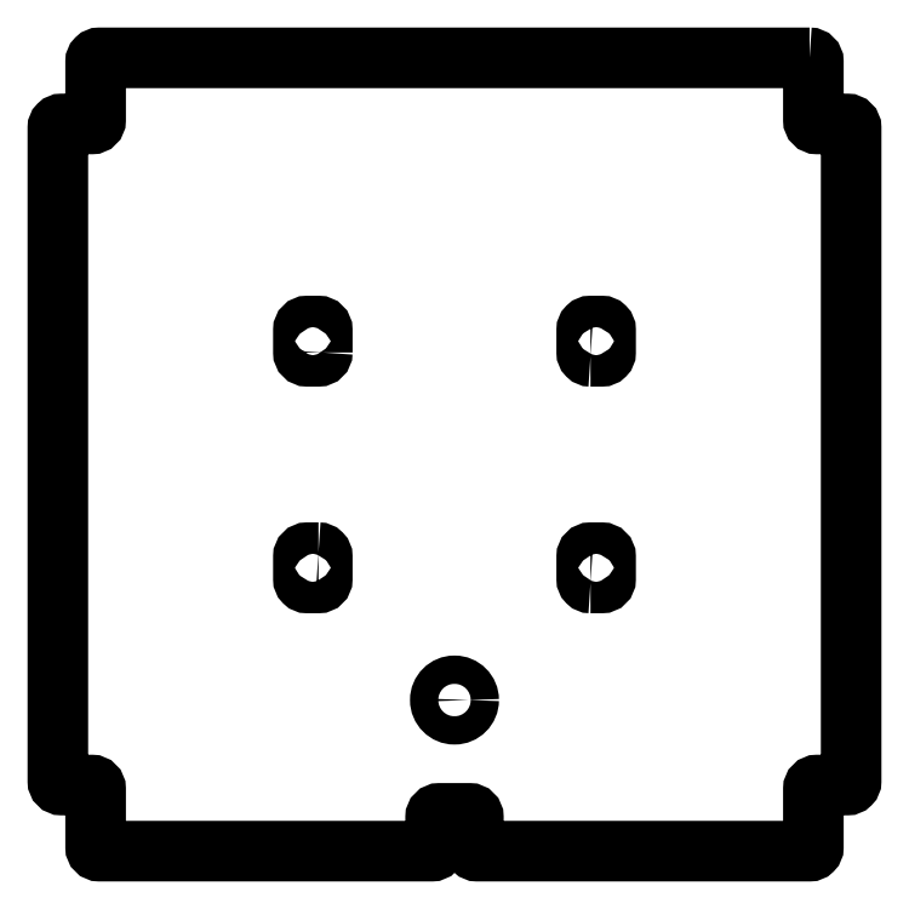
<metadata>
{"format":"dxf","ext":"dxf","renderer":"ezdxf+matplotlib","layout":"modelspace","background":"white","min_lineweight":24,"dpi":150}
</metadata>
<code>
0
SECTION
2
ENTITIES
0
LWPOLYLINE
8
0
90
32
70
1
43
0
10
-22
20
4.163e-15
42
-0.4142
10
-20
20
-2
10
-20
20
-33
42
0.4142
10
-18
20
-35
10
-2
20
-35
42
-0.4142
10
0
20
-37
10
-4.302e-14
20
-383
42
-0.4142
10
-2
20
-385
10
-18
20
-385
42
0.4142
10
-20
20
-387
10
-20
20
-418
42
-0.4142
10
-22
20
-420
10
-198
20
-420
42
-0.4142
10
-200
20
-418
10
-200
20
-402
42
0.4142
10
-202
20
-400
10
-218
20
-400
42
0.4142
10
-220
20
-402
10
-220
20
-418
42
-0.4142
10
-222
20
-420
10
-398
20
-420
42
-0.4142
10
-400
20
-418
10
-400
20
-387
42
0.4142
10
-402
20
-385
10
-418
20
-385
42
-0.4142
10
-420
20
-383
10
-420
20
-37
42
-0.4142
10
-418
20
-35
10
-402
20
-35
42
0.4142
10
-400
20
-33
10
-400
20
-2
42
-0.4142
10
-398
20
0
0
LWPOLYLINE
8
0
90
8
70
1
43
0
10
-138
20
-158
10
-132
20
-158
42
0.4142
10
-130
20
-156
10
-130
20
-144
42
0.4142
10
-132
20
-142
10
-138
20
-142
42
0.4142
10
-140
20
-144
10
-140
20
-156
42
0.4142
0
LWPOLYLINE
8
0
90
8
70
1
43
0
10
-282
20
-262
10
-288
20
-262
42
0.4142
10
-290
20
-264
10
-290
20
-276
42
0.4142
10
-288
20
-278
10
-282
20
-278
42
0.4142
10
-280
20
-276
10
-280
20
-264
42
0.4142
0
CIRCLE
8
0
10
-210
20
-340
30
0
40
7.5
210
0
220
-0
230
1
0
LWPOLYLINE
8
0
90
8
70
1
43
0
10
-138
20
-278
10
-132
20
-278
42
0.4142
10
-130
20
-276
10
-130
20
-264
42
0.4142
10
-132
20
-262
10
-138
20
-262
42
0.4142
10
-140
20
-264
10
-140
20
-276
42
0.4142
0
LWPOLYLINE
8
0
90
8
70
1
43
0
10
-280
20
-156
10
-280
20
-144
42
0.4142
10
-282
20
-142
10
-288
20
-142
42
0.4142
10
-290
20
-144
10
-290
20
-156
42
0.4142
10
-288
20
-158
10
-282
20
-158
42
0.4142
0
ENDSEC
0
EOF

</code>
